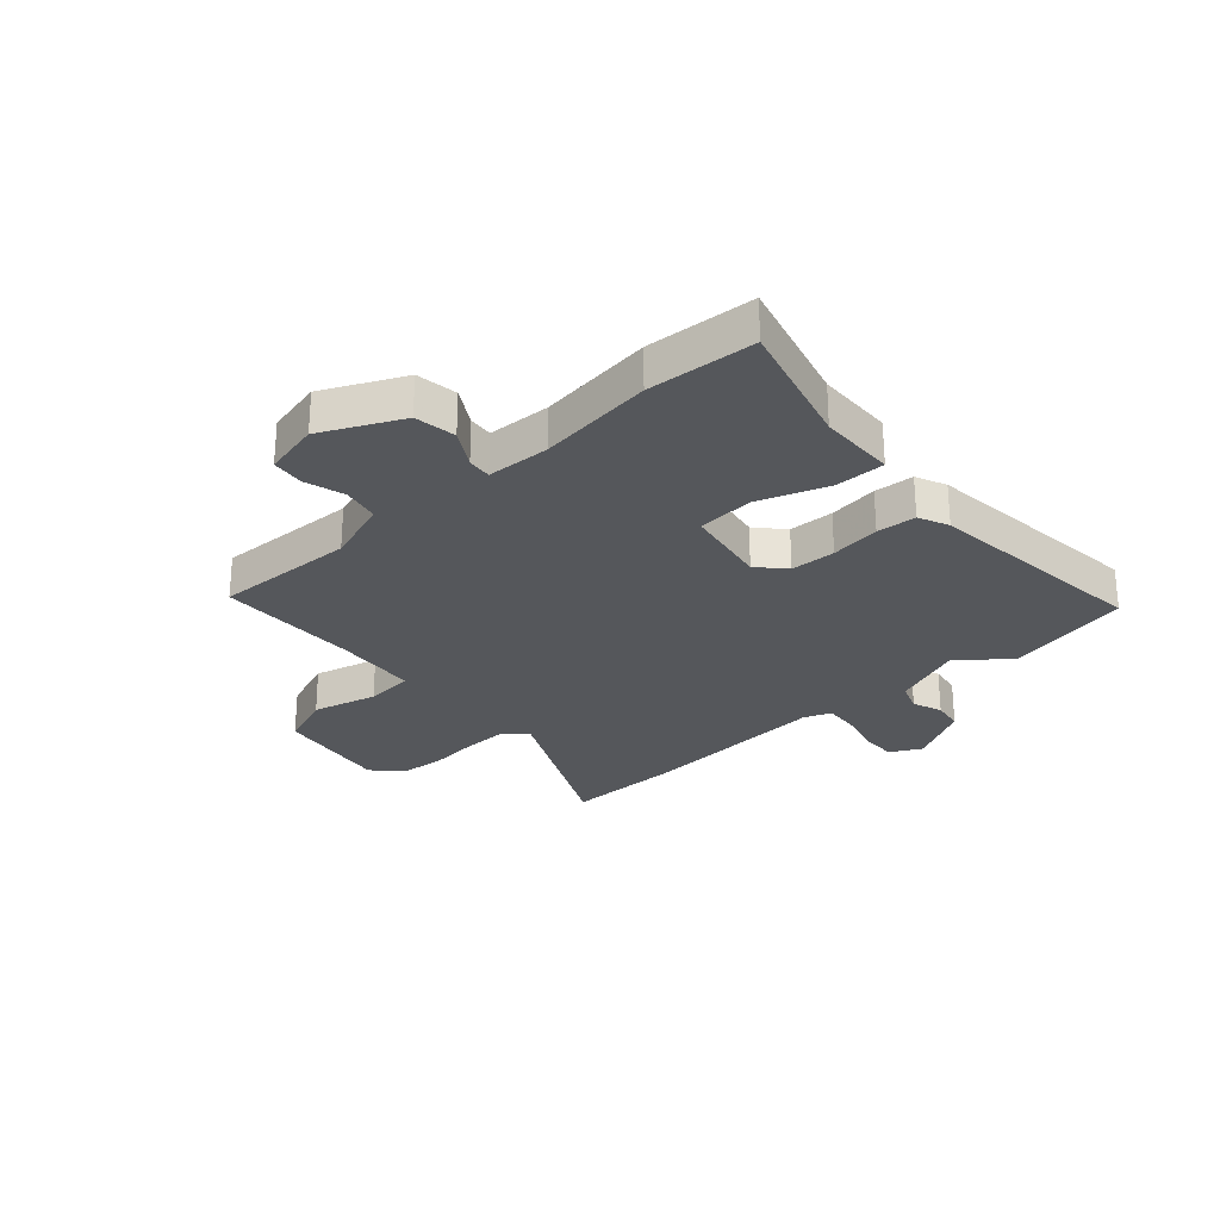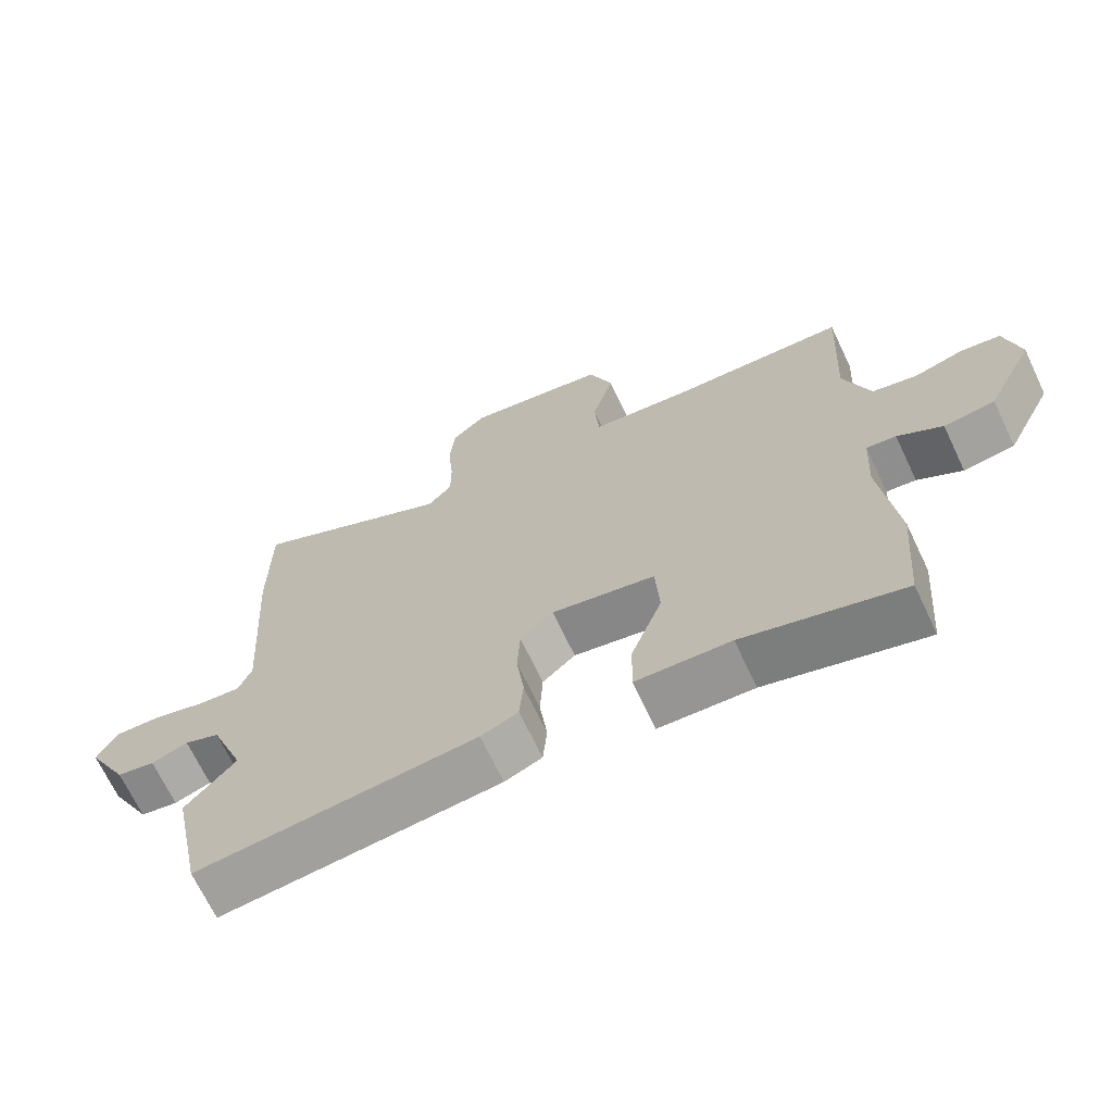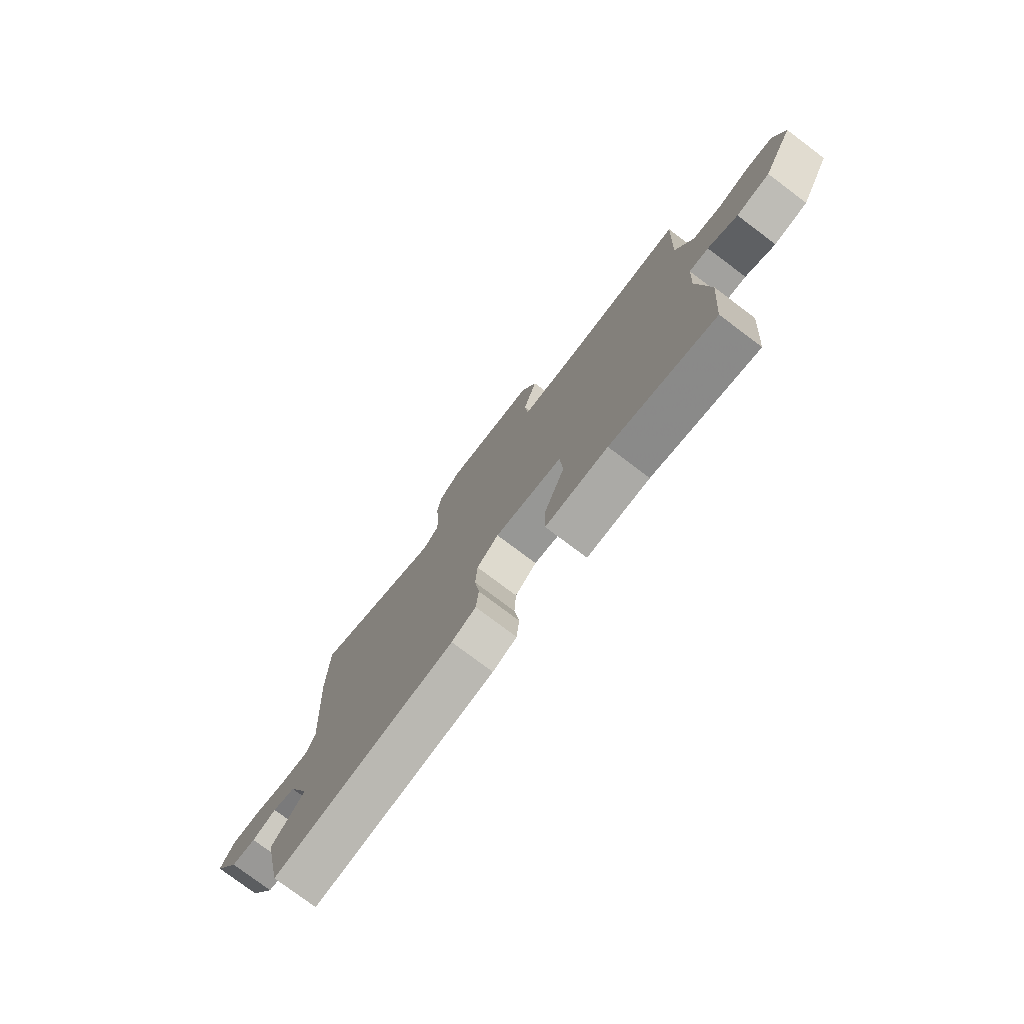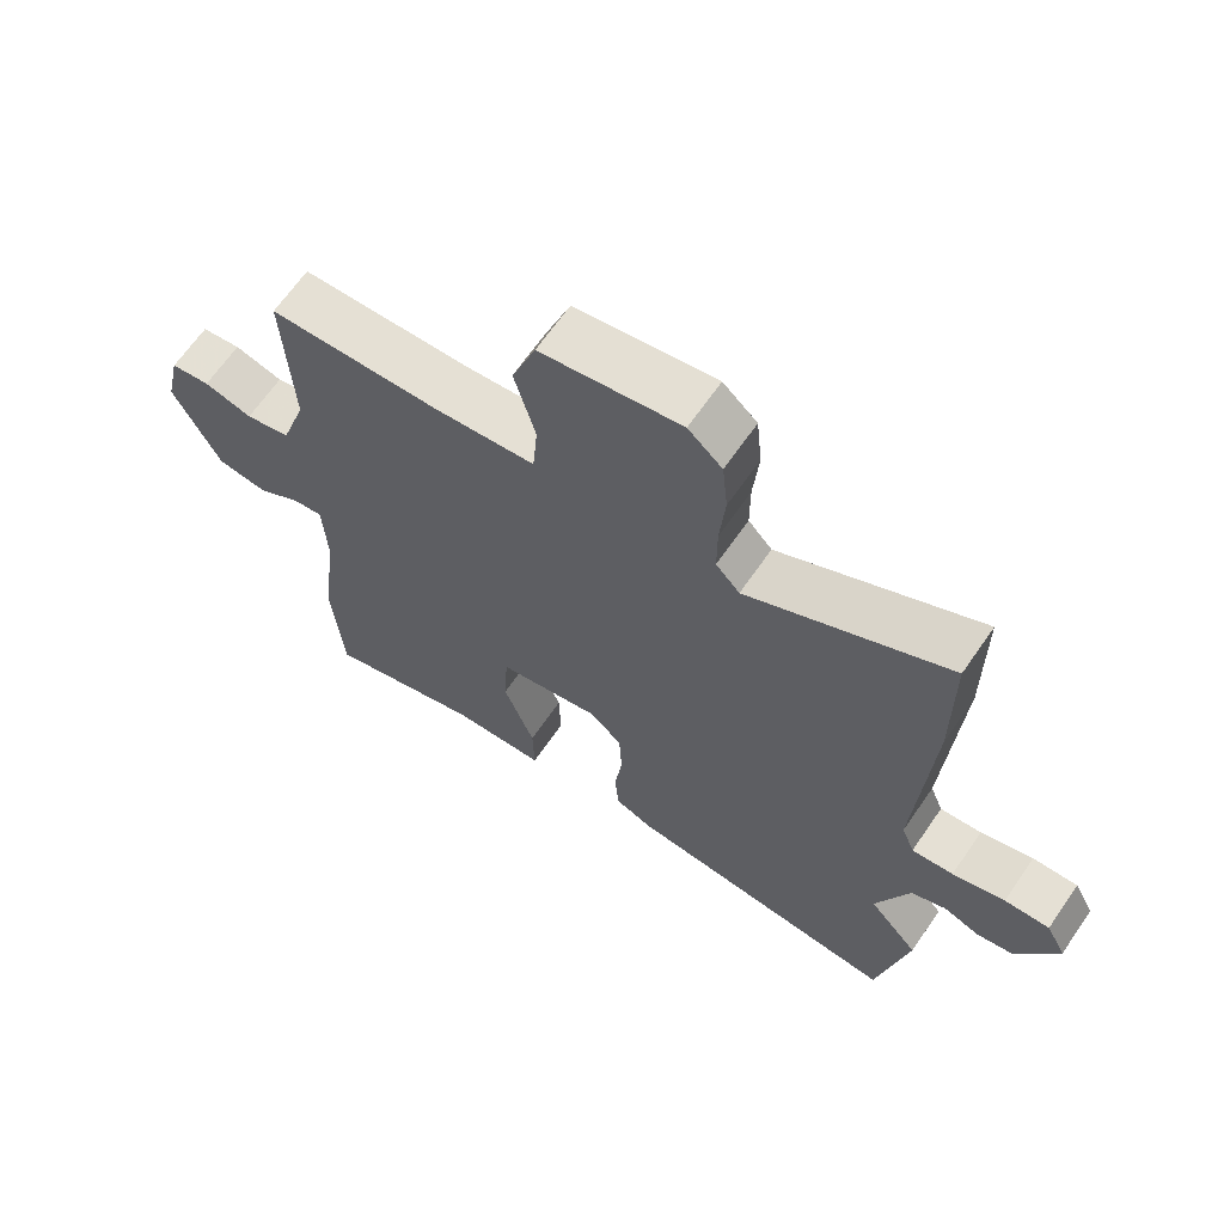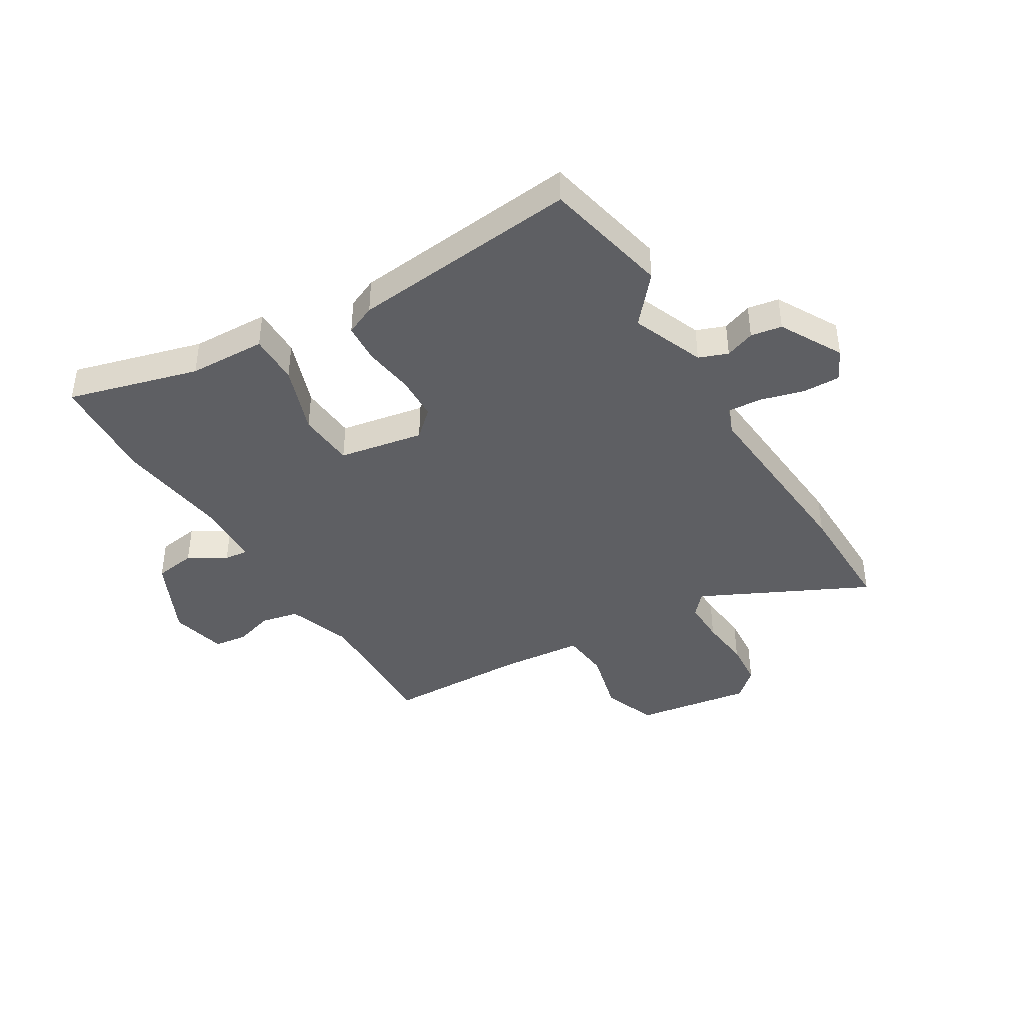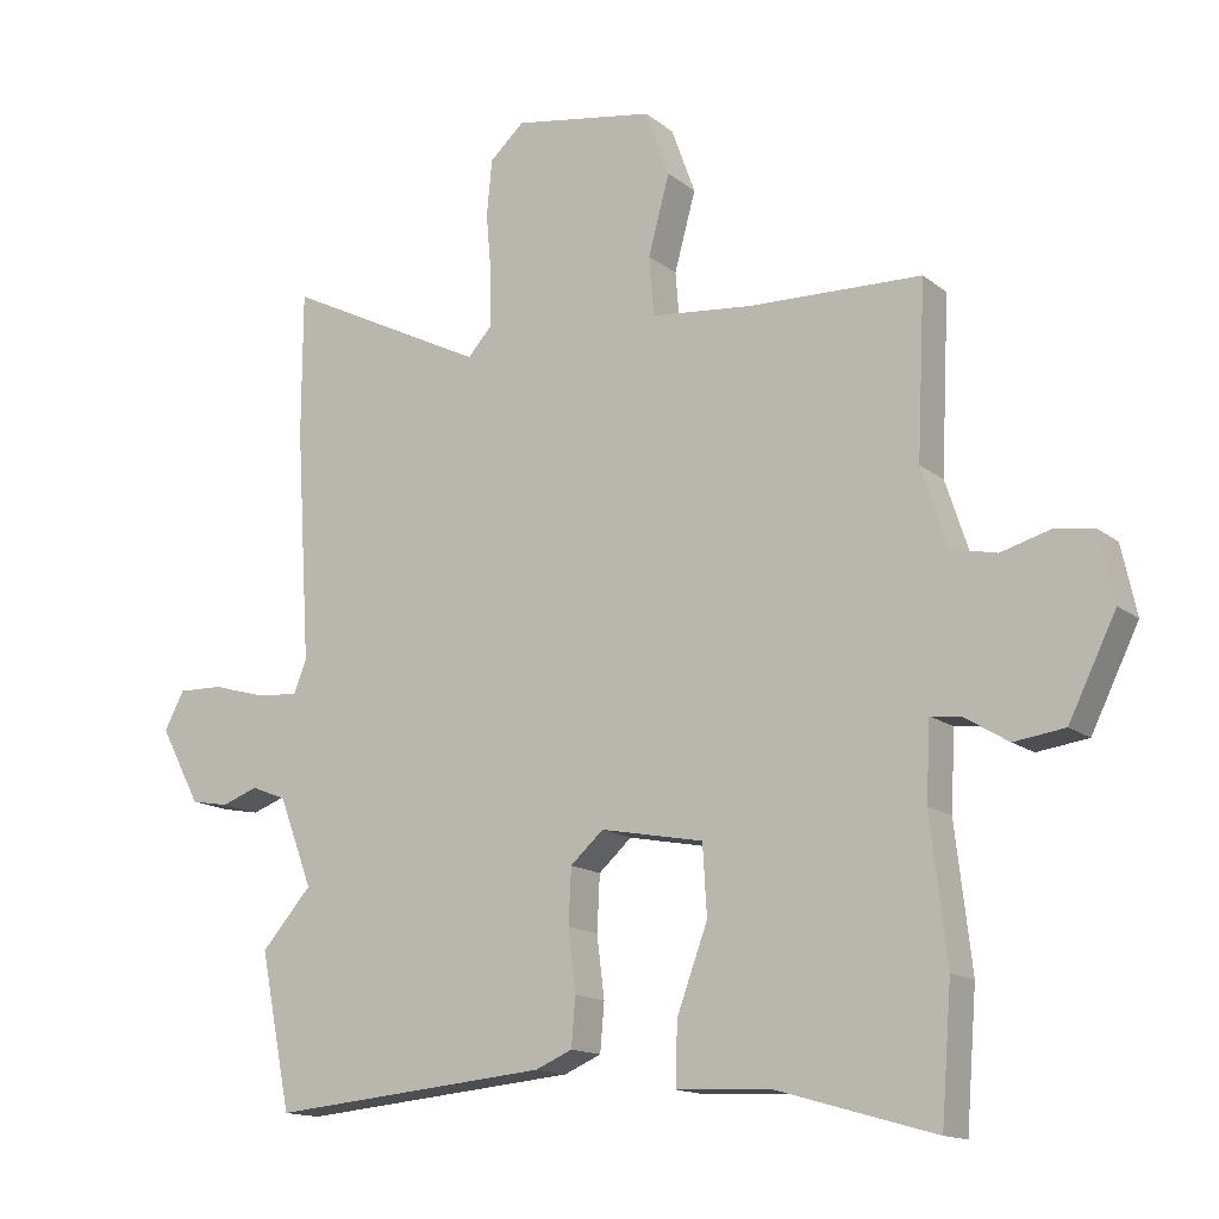
<metadata>
{"format":"obj","ext":"obj","renderer":"f3d","projection":"perspective","resolution":1024,"background":"white","views":[{"elev":-27.0,"azim":132.7,"up":"+Y"},{"elev":-68.9,"azim":25.4,"up":"+Z"},{"elev":-78.0,"azim":53.1,"up":"+Z"},{"elev":65.9,"azim":-145.4,"up":"+Z"},{"elev":-41.4,"azim":-148.1,"up":"+Y"},{"elev":-14.5,"azim":31.9,"up":"+Z"}]}
</metadata>
<code>
v 0.496 0.07 0.473
v 0.484 0.07 0.222
v 0.522 0.07 0.107
v 0.588 0.07 0.092
v 0.659 0.07 0.112
v 0.717 0.07 0.104
v 0.739 0.07 0.004
v 0.67 0.07 -0.136
v 0.596 0.07 -0.146
v 0.531 0.07 -0.106
v 0.488 0.07 -0.101
v 0.482 0.07 -0.213
v 0.506 0.07 -0.418
v 0.491 0.07 -0.61
v 0.261 0.07 -0.544
v 0.124 0.07 -0.538
v 0.126 0.07 -0.449
v 0.171 0.07 -0.327
v 0.165 0.07 -0.226
v 0.015 0.07 -0.197
v -0.033 0.07 -0.24
v -0.037 0.07 -0.32
v -0.026 0.07 -0.409
v -0.032 0.07 -0.479
v -0.086 0.07 -0.502
v -0.492 0.07 -0.539
v -0.537 0.07 -0.314
v -0.464 0.07 -0.231
v -0.513 0.07 -0.102
v -0.564 0.07 -0.082
v -0.617 0.07 -0.101
v -0.672 0.07 -0.091
v -0.731 0.07 0.02
v -0.702 0.07 0.075
v -0.636 0.07 0.073
v -0.559 0.07 0.051
v -0.498 0.07 0.046
v -0.479 0.07 0.094
v -0.5 0.07 0.432
v -0.499 0.07 0.641
v -0.205 0.07 0.493
v -0.17 0.07 0.532
v -0.17 0.07 0.609
v -0.178 0.07 0.7
v -0.17 0.07 0.781
v -0.12 0.07 0.826
v 0.085 0.07 0.792
v 0.12 0.07 0.696
v 0.089 0.07 0.582
v 0.096 0.07 0.496
v 0.244 0.07 0.481
v 0.496 0 0.473
v 0.484 0 0.222
v 0.522 0 0.107
v 0.588 0 0.092
v 0.659 0 0.112
v 0.717 0 0.104
v 0.739 0 0.004
v 0.67 0 -0.136
v 0.596 0 -0.146
v 0.531 0 -0.106
v 0.488 0 -0.101
v 0.482 0 -0.213
v 0.506 0 -0.418
v 0.491 0 -0.61
v 0.261 0 -0.544
v 0.124 0 -0.538
v 0.126 0 -0.449
v 0.171 0 -0.327
v 0.165 0 -0.226
v 0.015 0 -0.197
v -0.033 0 -0.24
v -0.037 0 -0.32
v -0.026 0 -0.409
v -0.032 0 -0.479
v -0.086 0 -0.502
v -0.492 0 -0.539
v -0.537 0 -0.314
v -0.464 0 -0.231
v -0.513 0 -0.102
v -0.564 0 -0.082
v -0.617 0 -0.101
v -0.672 0 -0.091
v -0.731 0 0.02
v -0.702 0 0.075
v -0.636 0 0.073
v -0.559 0 0.051
v -0.498 0 0.046
v -0.479 0 0.094
v -0.5 0 0.432
v -0.499 0 0.641
v -0.205 0 0.493
v -0.17 0 0.532
v -0.17 0 0.609
v -0.178 0 0.7
v -0.17 0 0.781
v -0.12 0 0.826
v 0.085 0 0.792
v 0.12 0 0.696
v 0.089 0 0.582
v 0.096 0 0.496
v 0.244 0 0.481
f 47 48 49
f 46 47 49
f 45 46 49
f 44 45 49
f 43 44 49
f 42 43 49 50
f 41 42 50
f 38 39 40 41
f 41 50 51
f 38 41 51
f 37 38 51
f 34 35 36
f 33 34 36
f 32 33 36
f 31 32 36
f 30 31 36
f 29 30 36 37
f 51 1 2
f 37 51 2
f 29 37 2
f 28 29 2
f 26 27 28
f 25 26 28
f 24 25 28
f 23 24 28
f 22 23 28
f 15 16 17 18
f 15 18 19
f 14 15 19
f 13 14 19
f 12 13 19
f 11 12 19 20
f 8 9 10
f 7 8 10
f 6 7 10
f 5 6 10
f 4 5 10
f 3 4 10 11
f 2 3 11 20
f 21 22 28
f 20 21 28
f 2 20 28
f 100 99 98
f 100 98 97
f 100 97 96
f 100 96 95
f 100 95 94
f 101 100 94 93
f 101 93 92
f 92 91 90 89
f 102 101 92
f 102 92 89
f 102 89 88
f 87 86 85
f 87 85 84
f 87 84 83
f 87 83 82
f 87 82 81
f 88 87 81 80
f 53 52 102
f 53 102 88
f 53 88 80
f 53 80 79
f 79 78 77
f 79 77 76
f 79 76 75
f 79 75 74
f 79 74 73
f 69 68 67 66
f 70 69 66
f 70 66 65
f 70 65 64
f 70 64 63
f 71 70 63 62
f 61 60 59
f 61 59 58
f 61 58 57
f 61 57 56
f 61 56 55
f 62 61 55 54
f 71 62 54 53
f 79 73 72
f 79 72 71
f 79 71 53
f 1 52 53 2
f 2 53 54 3
f 3 54 55 4
f 4 55 56 5
f 5 56 57 6
f 6 57 58 7
f 7 58 59 8
f 8 59 60 9
f 9 60 61 10
f 10 61 62 11
f 11 62 63 12
f 12 63 64 13
f 13 64 65 14
f 14 65 66 15
f 15 66 67 16
f 16 67 68 17
f 17 68 69 18
f 18 69 70 19
f 19 70 71 20
f 20 71 72 21
f 21 72 73 22
f 22 73 74 23
f 23 74 75 24
f 24 75 76 25
f 25 76 77 26
f 26 77 78 27
f 27 78 79 28
f 28 79 80 29
f 29 80 81 30
f 30 81 82 31
f 31 82 83 32
f 32 83 84 33
f 33 84 85 34
f 34 85 86 35
f 35 86 87 36
f 36 87 88 37
f 37 88 89 38
f 38 89 90 39
f 39 90 91 40
f 40 91 92 41
f 41 92 93 42
f 42 93 94 43
f 43 94 95 44
f 44 95 96 45
f 45 96 97 46
f 46 97 98 47
f 47 98 99 48
f 48 99 100 49
f 49 100 101 50
f 50 101 102 51
f 51 102 52 1

</code>
